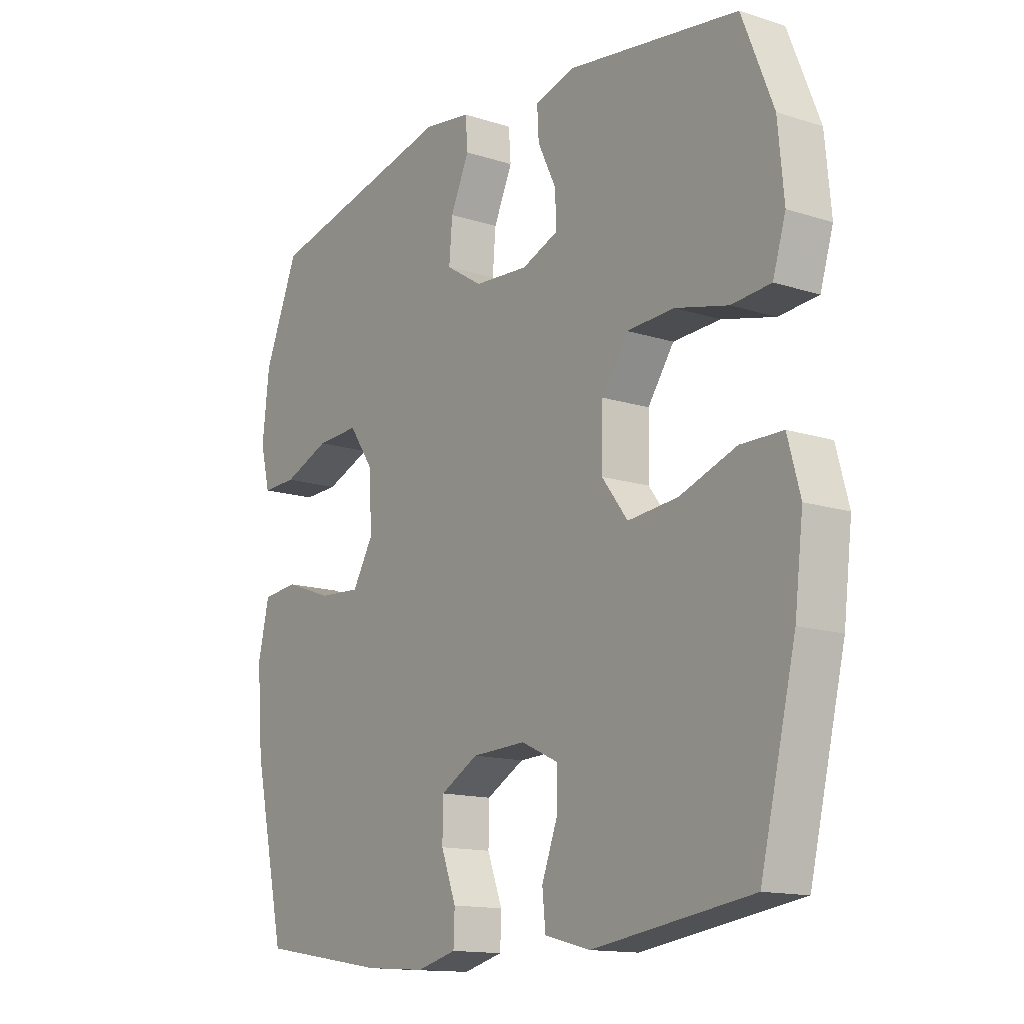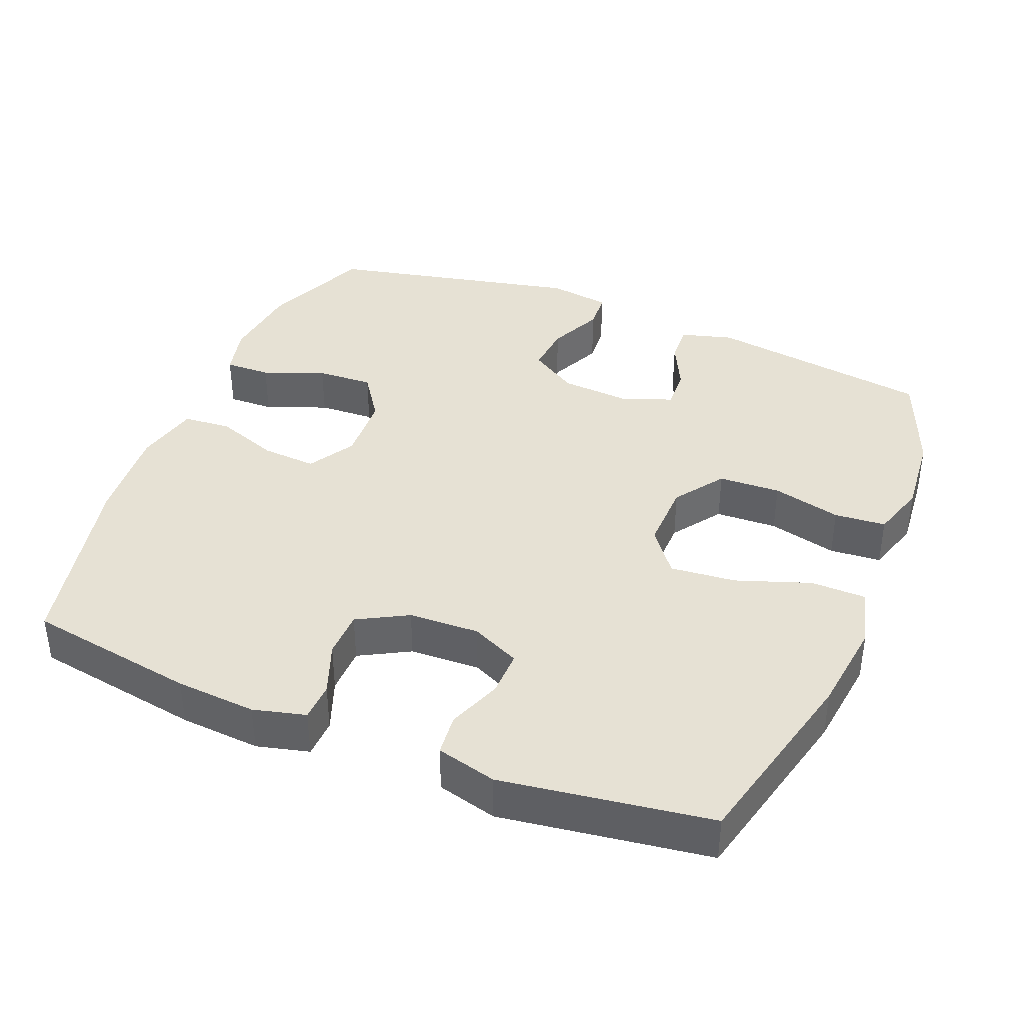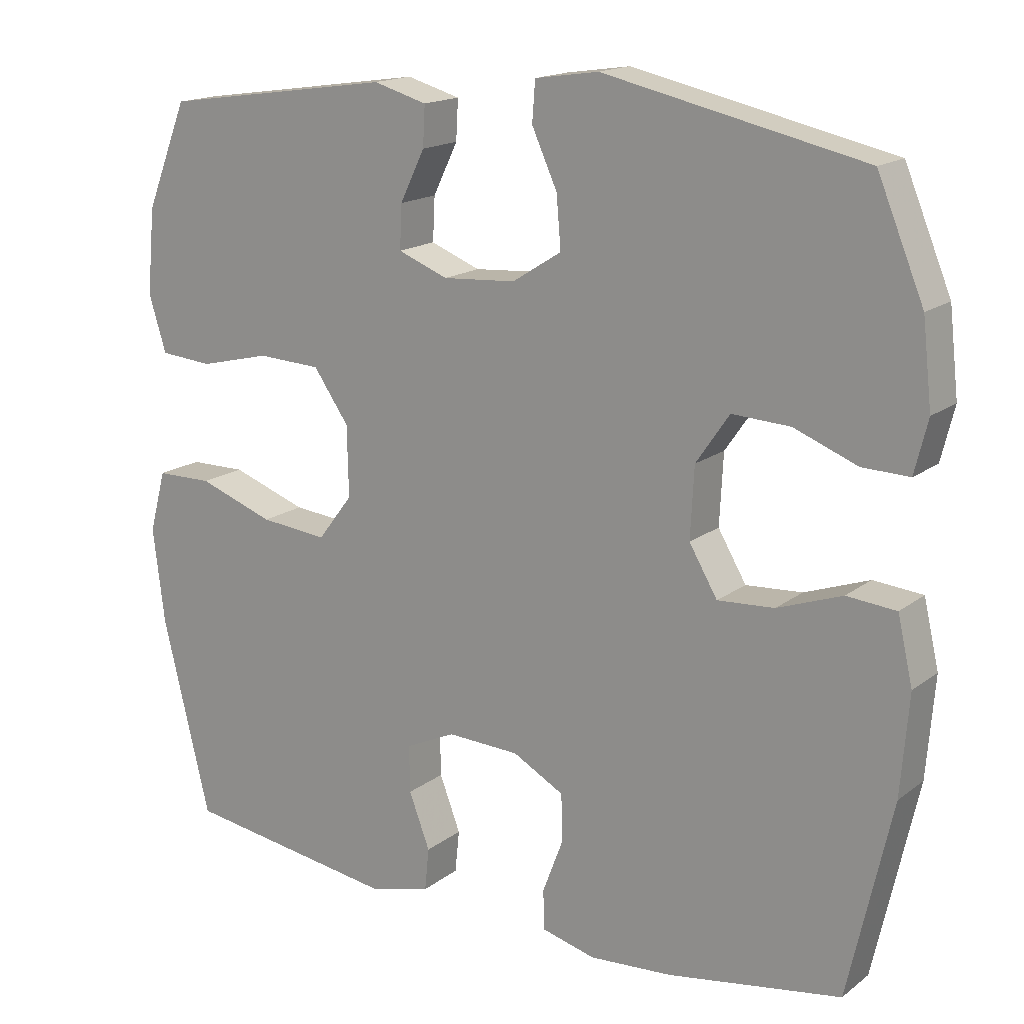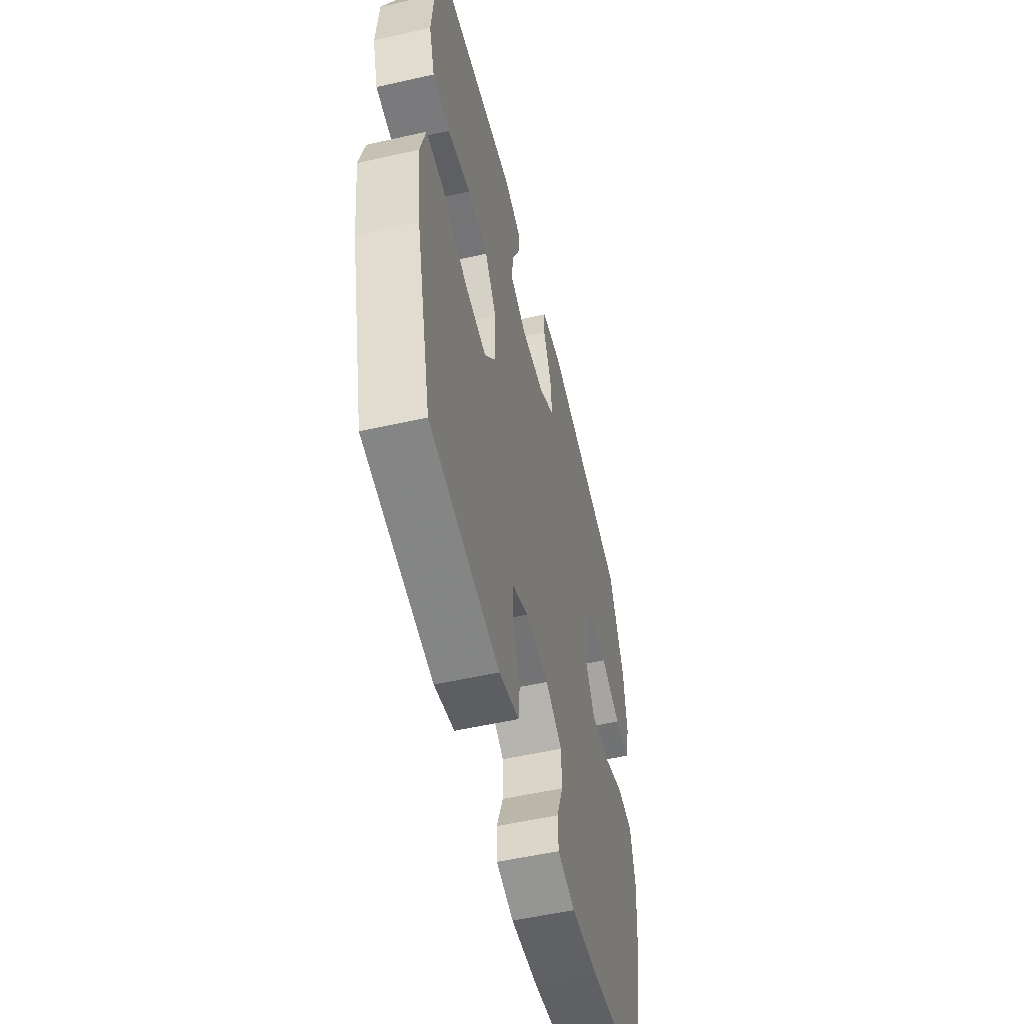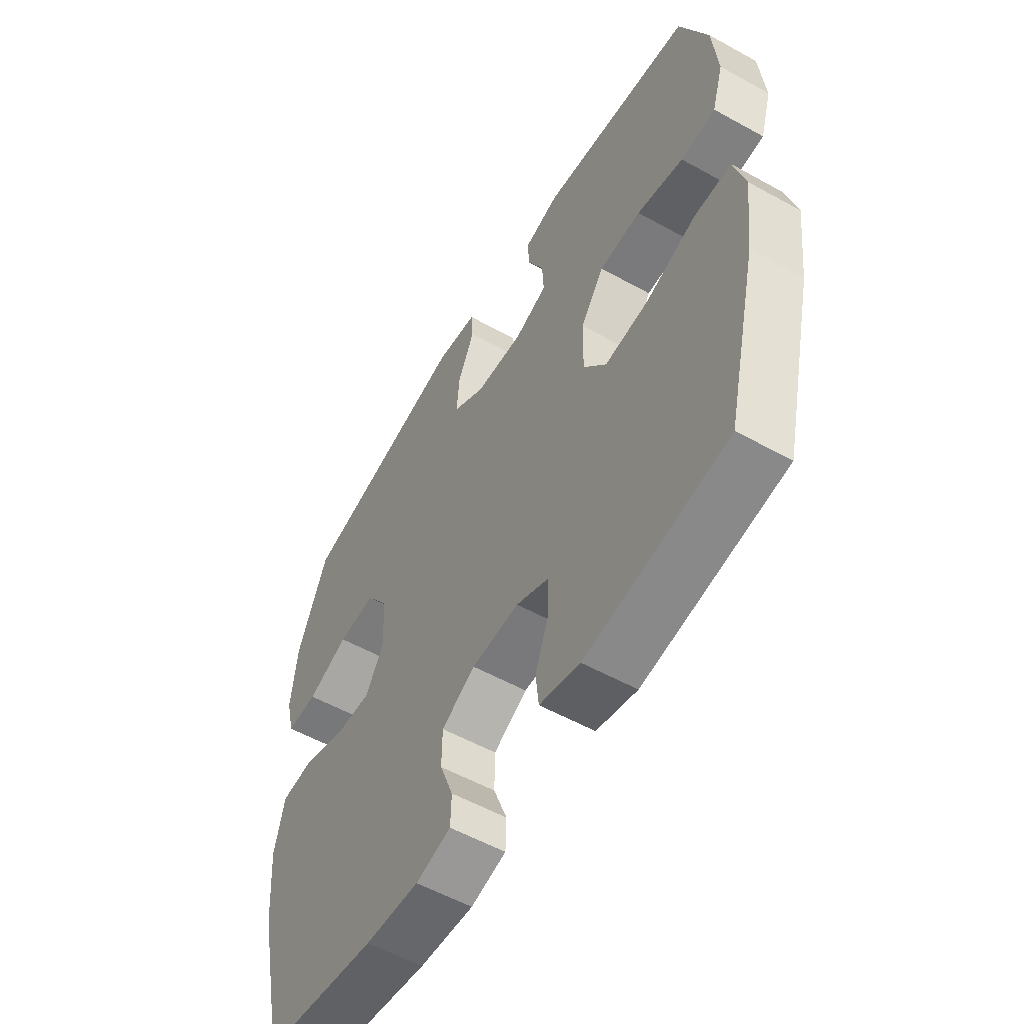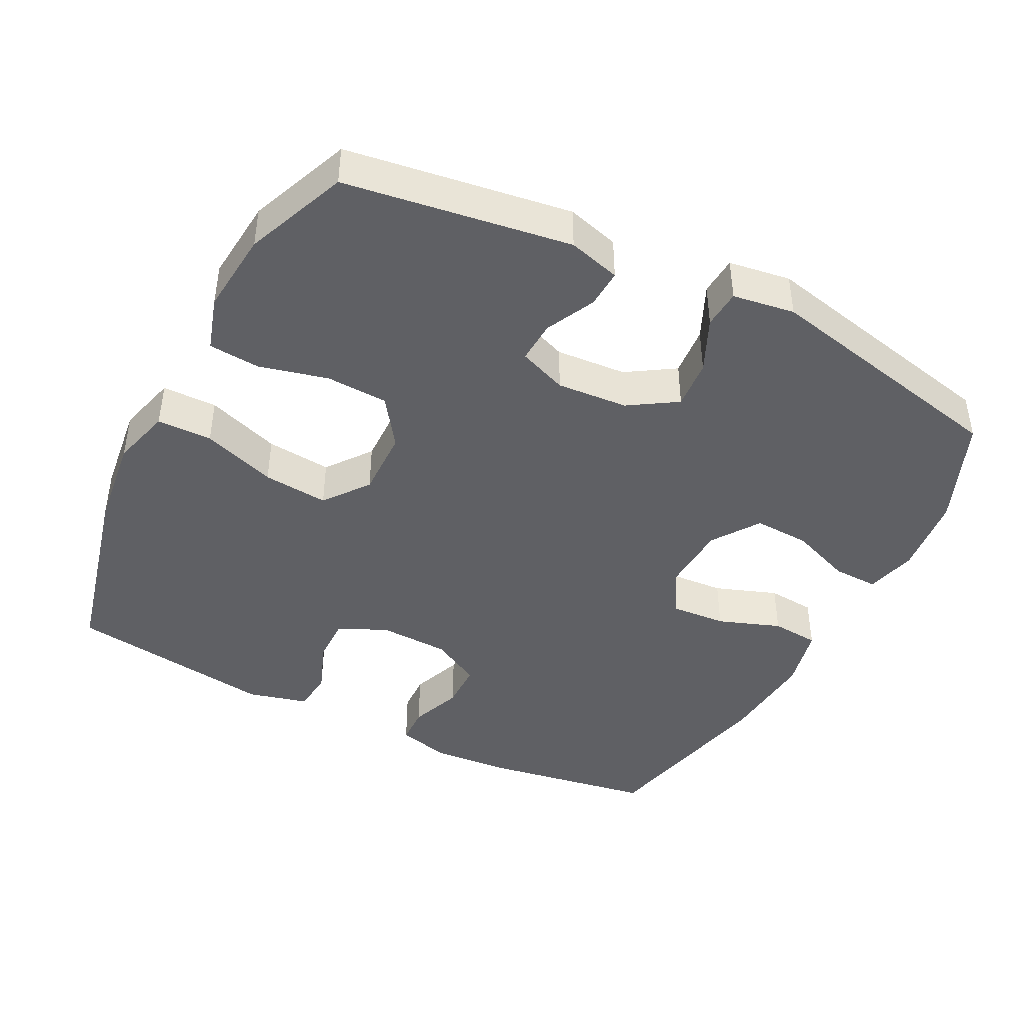
<metadata>
{"format":"obj","ext":"obj","renderer":"f3d","projection":"perspective","resolution":1024,"background":"white","views":[{"elev":-14.1,"azim":-125.4,"up":"+Z"},{"elev":39.0,"azim":-157.8,"up":"+Y"},{"elev":16.5,"azim":34.1,"up":"+Z"},{"elev":-53.8,"azim":-76.5,"up":"+Z"},{"elev":-55.8,"azim":-120.2,"up":"+Z"},{"elev":-43.2,"azim":-27.0,"up":"+Y"}]}
</metadata>
<code>
v 0.5 0.07 0.5
v 0.564 0.07 0.346
v 0.577 0.07 0.231
v 0.559 0.07 0.158
v 0.494 0.07 0.16
v 0.407 0.07 0.194
v 0.327 0.07 0.198
v 0.281 0.07 0.131
v 0.276 0.07 0.034
v 0.315 0.07 -0.032
v 0.393 0.07 -0.027
v 0.482 0.07 0.005
v 0.55 0.07 -0.001
v 0.571 0.07 -0.092
v 0.56 0.07 -0.23
v 0.5 0.07 -0.5
v 0.26 0.07 -0.539
v 0.146 0.07 -0.547
v 0.072 0.07 -0.528
v 0.07 0.07 -0.473
v 0.098 0.07 -0.399
v 0.097 0.07 -0.332
v 0.026 0.07 -0.293
v -0.074 0.07 -0.289
v -0.143 0.07 -0.321
v -0.142 0.07 -0.386
v -0.113 0.07 -0.462
v -0.119 0.07 -0.521
v -0.204 0.07 -0.543
v -0.5 0.07 -0.5
v -0.566 0.07 -0.228
v -0.582 0.07 -0.097
v -0.559 0.07 -0.012
v -0.481 0.07 -0.011
v -0.376 0.07 -0.048
v -0.283 0.07 -0.057
v -0.235 0.07 0.006
v -0.237 0.07 0.103
v -0.286 0.07 0.173
v -0.374 0.07 0.177
v -0.472 0.07 0.153
v -0.545 0.07 0.159
v -0.569 0.07 0.237
v -0.558 0.07 0.355
v -0.5 0.07 0.5
v -0.181 0.07 0.546
v -0.107 0.07 0.525
v -0.11 0.07 0.47
v -0.144 0.07 0.4
v -0.147 0.07 0.34
v -0.078 0.07 0.313
v 0.023 0.07 0.32
v 0.091 0.07 0.363
v 0.085 0.07 0.434
v 0.05 0.07 0.511
v 0.054 0.07 0.566
v 0.142 0.07 0.579
v 0.5 0 0.5
v 0.564 0 0.346
v 0.577 0 0.231
v 0.559 0 0.158
v 0.494 0 0.16
v 0.407 0 0.194
v 0.327 0 0.198
v 0.281 0 0.131
v 0.276 0 0.034
v 0.315 0 -0.032
v 0.393 0 -0.027
v 0.482 0 0.005
v 0.55 0 -0.001
v 0.571 0 -0.092
v 0.56 0 -0.23
v 0.5 0 -0.5
v 0.26 0 -0.539
v 0.146 0 -0.547
v 0.072 0 -0.528
v 0.07 0 -0.473
v 0.098 0 -0.399
v 0.097 0 -0.332
v 0.026 0 -0.293
v -0.074 0 -0.289
v -0.143 0 -0.321
v -0.142 0 -0.386
v -0.113 0 -0.462
v -0.119 0 -0.521
v -0.204 0 -0.543
v -0.5 0 -0.5
v -0.566 0 -0.228
v -0.582 0 -0.097
v -0.559 0 -0.012
v -0.481 0 -0.011
v -0.376 0 -0.048
v -0.283 0 -0.057
v -0.235 0 0.006
v -0.237 0 0.103
v -0.286 0 0.173
v -0.374 0 0.177
v -0.472 0 0.153
v -0.545 0 0.159
v -0.569 0 0.237
v -0.558 0 0.355
v -0.5 0 0.5
v -0.181 0 0.546
v -0.107 0 0.525
v -0.11 0 0.47
v -0.144 0 0.4
v -0.147 0 0.34
v -0.078 0 0.313
v 0.023 0 0.32
v 0.091 0 0.363
v 0.085 0 0.434
v 0.05 0 0.511
v 0.054 0 0.566
v 0.142 0 0.579
f 54 55 56 57
f 53 54 57 1
f 52 53 1 2
f 51 52 2 3
f 46 47 48 49
f 46 49 50
f 45 46 50
f 44 45 50
f 43 44 50 51
f 40 41 42 43
f 39 40 43 51
f 32 33 34 35
f 32 35 36
f 31 32 36
f 30 31 36
f 29 30 36 37
f 26 27 28 29
f 25 26 29 37
f 18 19 20 21
f 18 21 22
f 17 18 22
f 16 17 22
f 15 16 22 23
f 11 12 13 14
f 10 11 14 15
f 3 4 5 6
f 3 6 7
f 51 3 7
f 38 39 51 7
f 24 25 37 38
f 24 38 7 8
f 10 15 23 24
f 9 10 24
f 8 9 24
f 114 113 112 111
f 58 114 111 110
f 59 58 110 109
f 60 59 109 108
f 106 105 104 103
f 107 106 103
f 107 103 102
f 107 102 101
f 108 107 101 100
f 100 99 98 97
f 108 100 97 96
f 92 91 90 89
f 93 92 89
f 93 89 88
f 93 88 87
f 94 93 87 86
f 86 85 84 83
f 94 86 83 82
f 78 77 76 75
f 79 78 75
f 79 75 74
f 79 74 73
f 80 79 73 72
f 71 70 69 68
f 72 71 68 67
f 63 62 61 60
f 64 63 60
f 64 60 108
f 64 108 96 95
f 95 94 82 81
f 65 64 95 81
f 81 80 72 67
f 81 67 66
f 81 66 65
f 1 58 59 2
f 2 59 60 3
f 3 60 61 4
f 4 61 62 5
f 5 62 63 6
f 6 63 64 7
f 7 64 65 8
f 8 65 66 9
f 9 66 67 10
f 10 67 68 11
f 11 68 69 12
f 12 69 70 13
f 13 70 71 14
f 14 71 72 15
f 15 72 73 16
f 16 73 74 17
f 17 74 75 18
f 18 75 76 19
f 19 76 77 20
f 20 77 78 21
f 21 78 79 22
f 22 79 80 23
f 23 80 81 24
f 24 81 82 25
f 25 82 83 26
f 26 83 84 27
f 27 84 85 28
f 28 85 86 29
f 29 86 87 30
f 30 87 88 31
f 31 88 89 32
f 32 89 90 33
f 33 90 91 34
f 34 91 92 35
f 35 92 93 36
f 36 93 94 37
f 37 94 95 38
f 38 95 96 39
f 39 96 97 40
f 40 97 98 41
f 41 98 99 42
f 42 99 100 43
f 43 100 101 44
f 44 101 102 45
f 45 102 103 46
f 46 103 104 47
f 47 104 105 48
f 48 105 106 49
f 49 106 107 50
f 50 107 108 51
f 51 108 109 52
f 52 109 110 53
f 53 110 111 54
f 54 111 112 55
f 55 112 113 56
f 56 113 114 57
f 57 114 58 1

</code>
